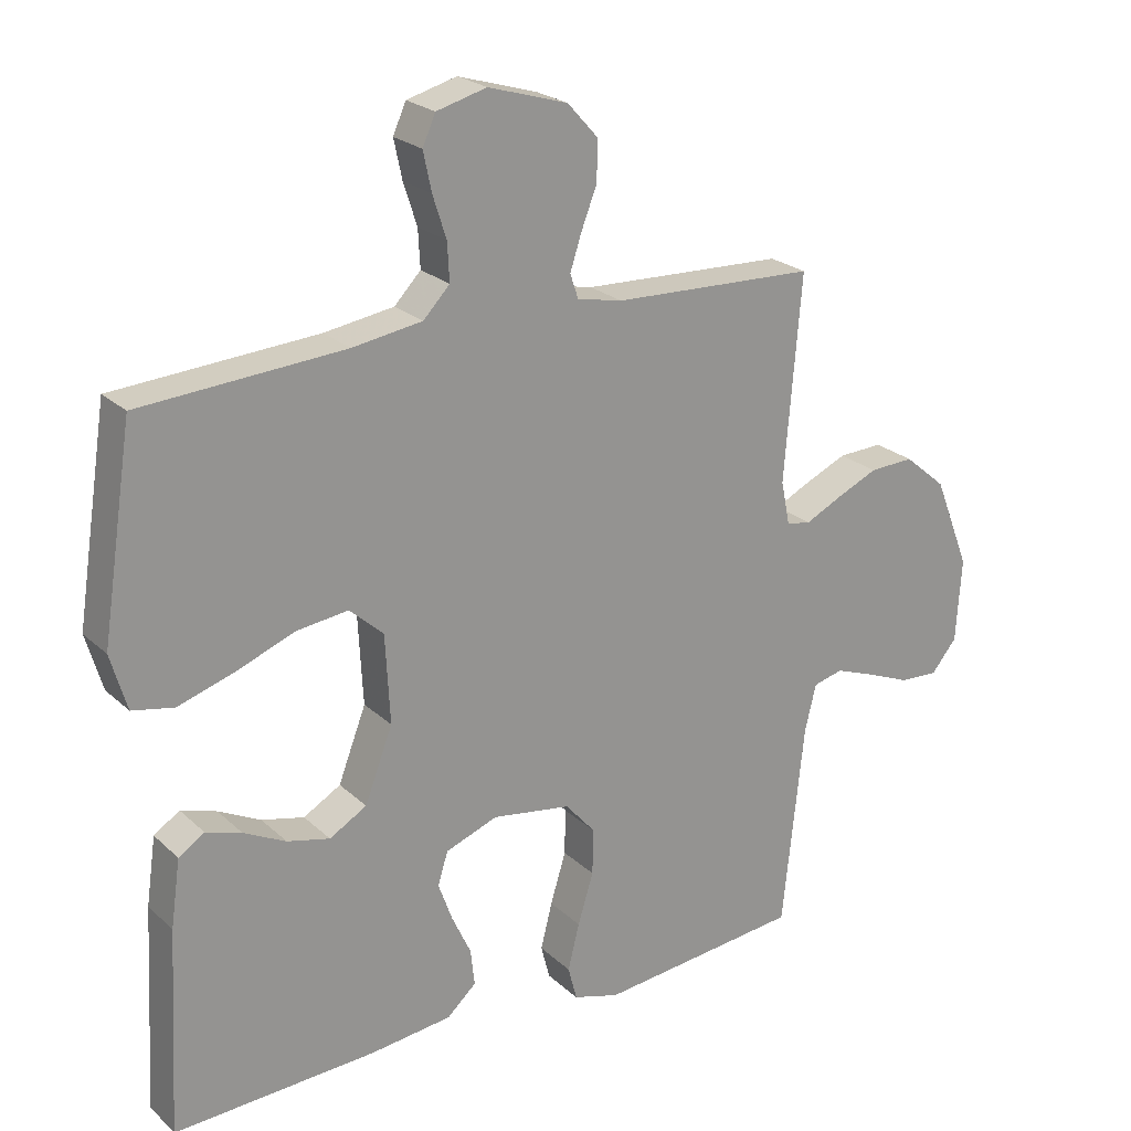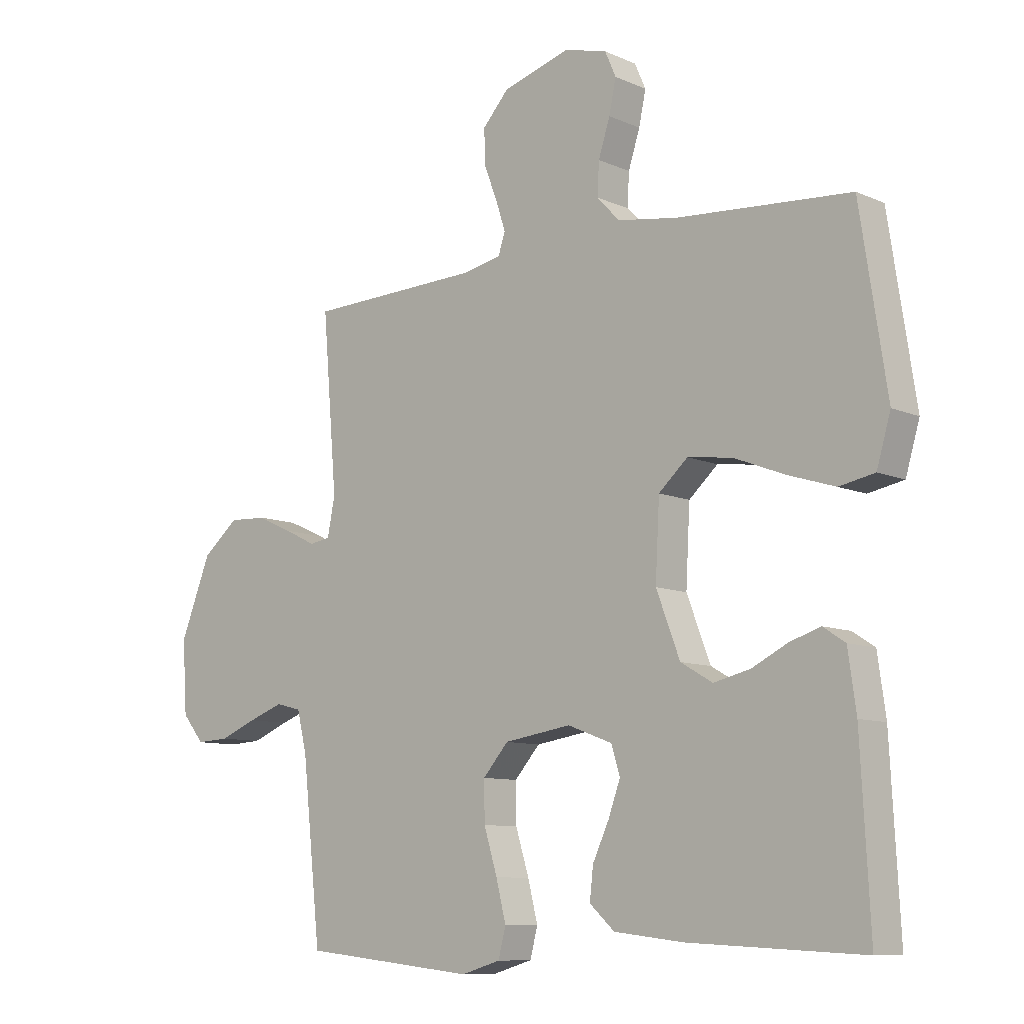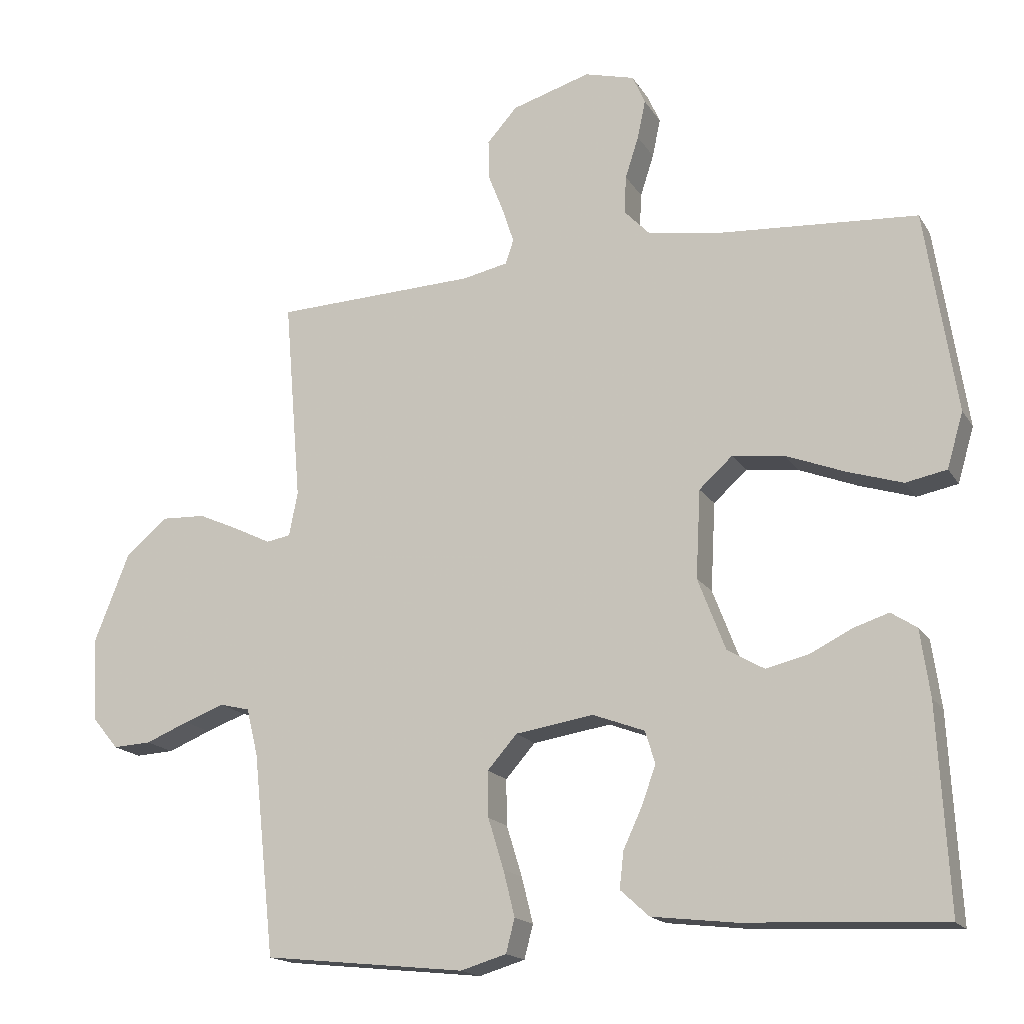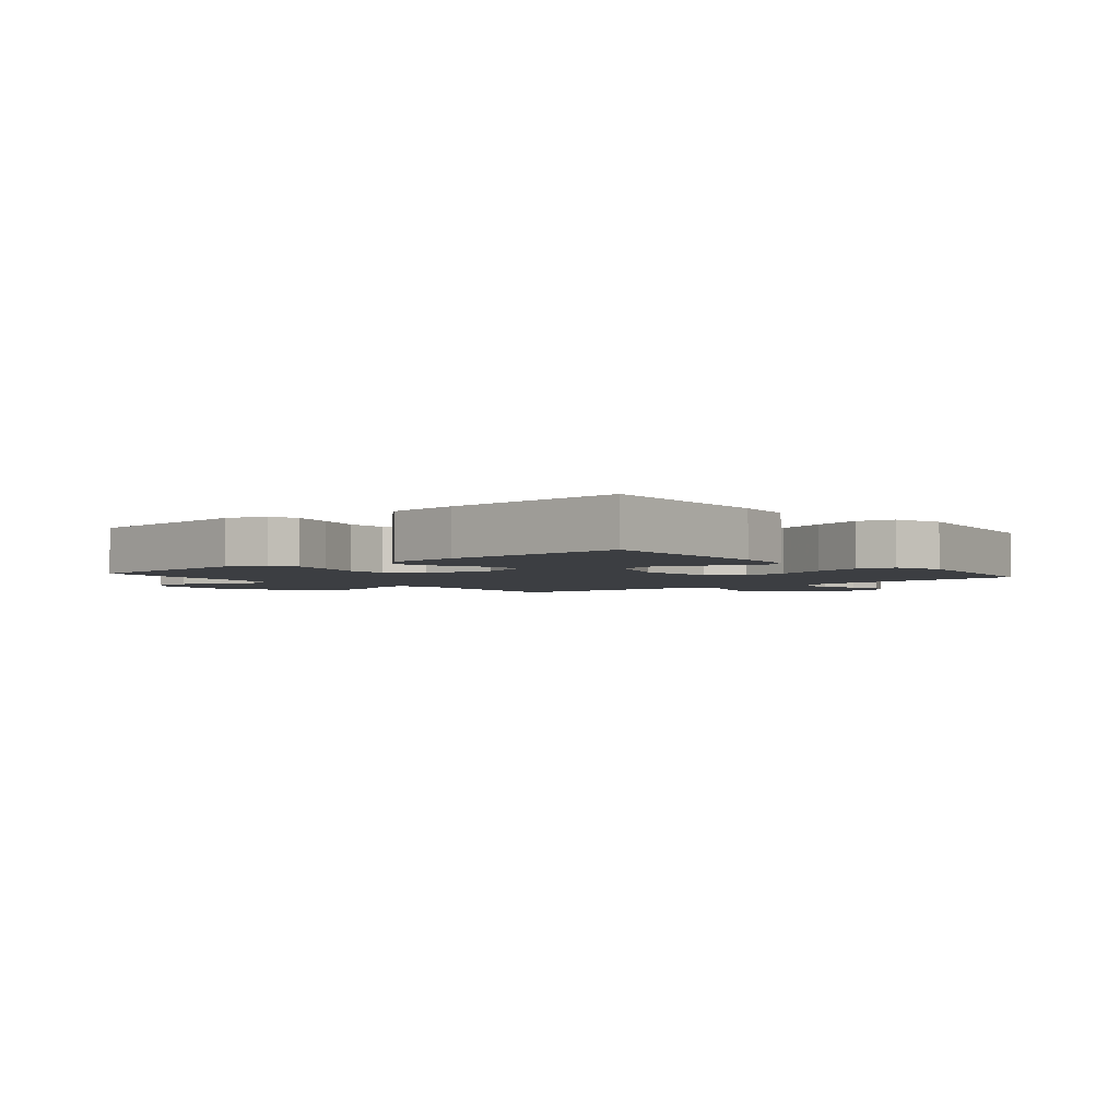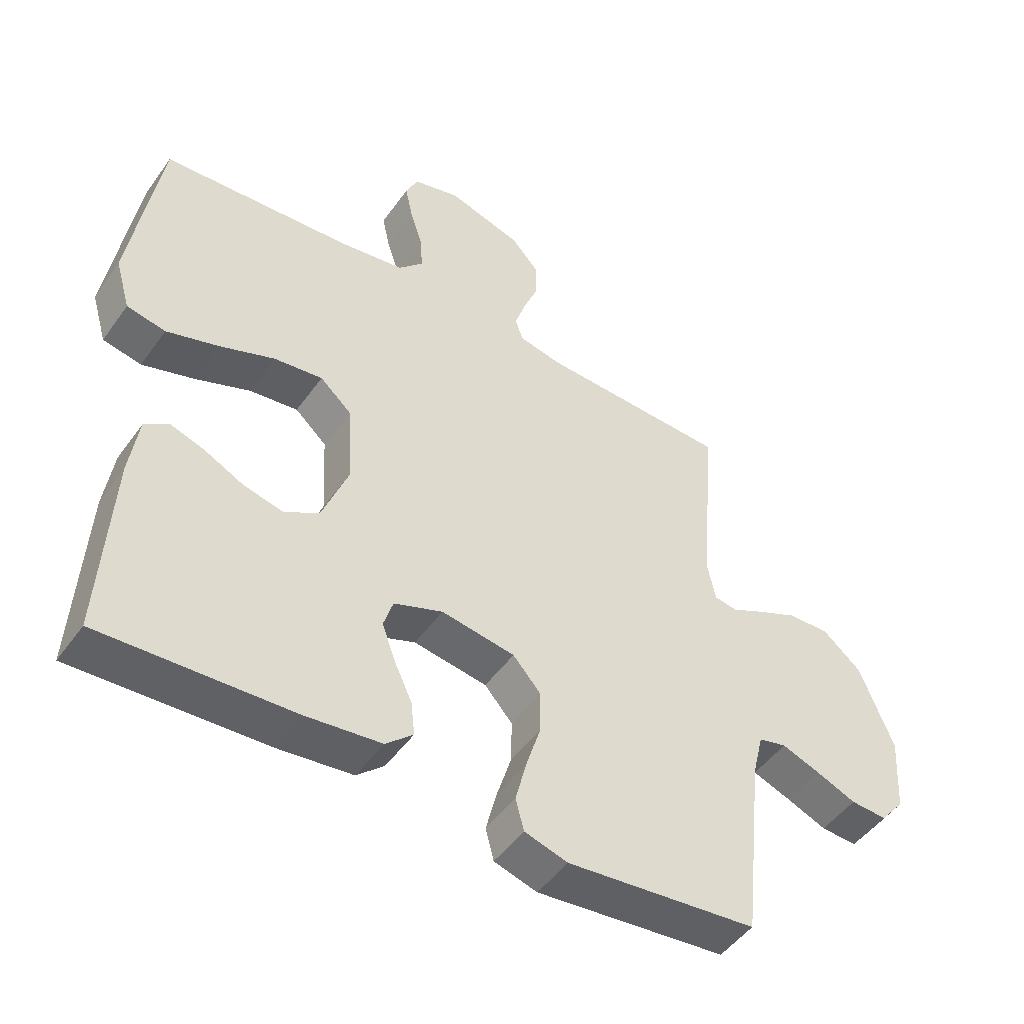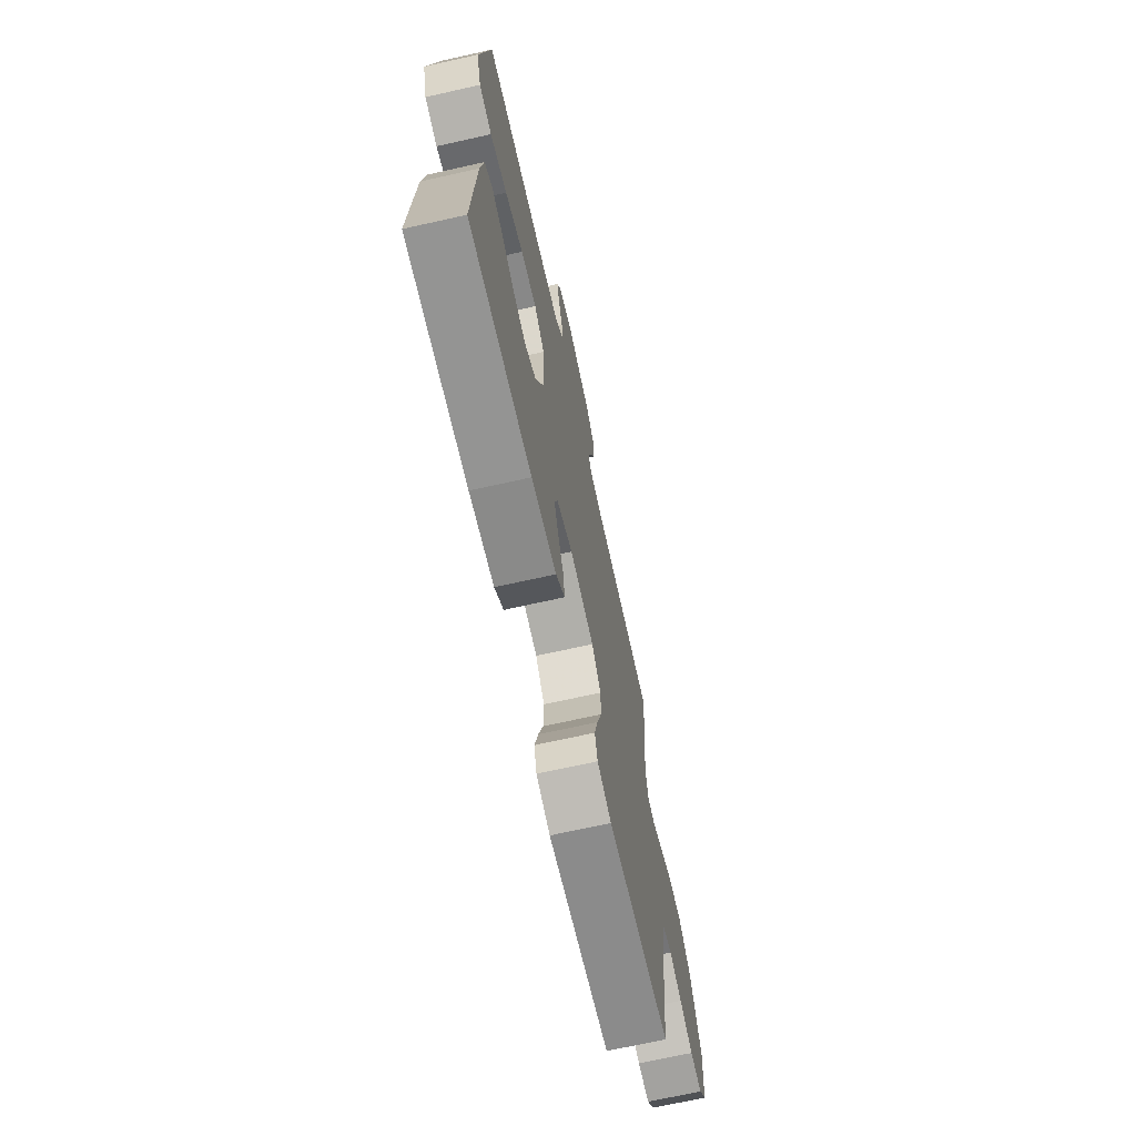
<metadata>
{"format":"obj","ext":"obj","renderer":"f3d","projection":"perspective","resolution":1024,"background":"white","views":[{"elev":23.0,"azim":-33.7,"up":"+Z"},{"elev":-9.4,"azim":-138.9,"up":"+Z"},{"elev":-17.0,"azim":-158.1,"up":"+Z"},{"elev":-3.0,"azim":-140.0,"up":"+Y"},{"elev":-48.7,"azim":-33.9,"up":"+Z"},{"elev":-69.7,"azim":-77.4,"up":"+Z"}]}
</metadata>
<code>
v -0.5 0.07 0.5
v -0.2 0.07 0.521
v -0.097 0.07 0.537
v -0.058 0.07 0.578
v -0.061 0.07 0.634
v -0.081 0.07 0.696
v -0.093 0.07 0.753
v -0.074 0.07 0.796
v 0 0.07 0.816
v 0.117 0.07 0.781
v 0.162 0.07 0.731
v 0.161 0.07 0.672
v 0.138 0.07 0.613
v 0.121 0.07 0.561
v 0.133 0.07 0.525
v 0.2 0.07 0.511
v 0.5 0.07 0.5
v 0.475 0.07 0.2
v 0.488 0.07 0.135
v 0.524 0.07 0.129
v 0.577 0.07 0.155
v 0.639 0.07 0.183
v 0.705 0.07 0.186
v 0.767 0.07 0.134
v 0.82 0.07 0
v 0.812 0.07 -0.124
v 0.774 0.07 -0.17
v 0.717 0.07 -0.167
v 0.653 0.07 -0.141
v 0.593 0.07 -0.119
v 0.549 0.07 -0.13
v 0.532 0.07 -0.2
v 0.5 0.07 -0.5
v 0.2 0.07 -0.532
v 0.132 0.07 -0.512
v 0.119 0.07 -0.462
v 0.136 0.07 -0.394
v 0.159 0.07 -0.319
v 0.16 0.07 -0.251
v 0.116 0.07 -0.201
v 0 0.07 -0.183
v -0.077 0.07 -0.212
v -0.092 0.07 -0.26
v -0.071 0.07 -0.318
v -0.043 0.07 -0.378
v -0.037 0.07 -0.432
v -0.08 0.07 -0.471
v -0.2 0.07 -0.485
v -0.5 0.07 -0.5
v -0.484 0.07 -0.2
v -0.47 0.07 -0.101
v -0.432 0.07 -0.076
v -0.379 0.07 -0.093
v -0.317 0.07 -0.124
v -0.254 0.07 -0.139
v -0.199 0.07 -0.107
v -0.158 0.07 0
v -0.165 0.07 0.131
v -0.215 0.07 0.176
v -0.292 0.07 0.166
v -0.379 0.07 0.132
v -0.461 0.07 0.106
v -0.522 0.07 0.118
v -0.546 0.07 0.2
v -0.5 0 0.5
v -0.2 0 0.521
v -0.097 0 0.537
v -0.058 0 0.578
v -0.061 0 0.634
v -0.081 0 0.696
v -0.093 0 0.753
v -0.074 0 0.796
v 0 0 0.816
v 0.117 0 0.781
v 0.162 0 0.731
v 0.161 0 0.672
v 0.138 0 0.613
v 0.121 0 0.561
v 0.133 0 0.525
v 0.2 0 0.511
v 0.5 0 0.5
v 0.475 0 0.2
v 0.488 0 0.135
v 0.524 0 0.129
v 0.577 0 0.155
v 0.639 0 0.183
v 0.705 0 0.186
v 0.767 0 0.134
v 0.82 0 0
v 0.812 0 -0.124
v 0.774 0 -0.17
v 0.717 0 -0.167
v 0.653 0 -0.141
v 0.593 0 -0.119
v 0.549 0 -0.13
v 0.532 0 -0.2
v 0.5 0 -0.5
v 0.2 0 -0.532
v 0.132 0 -0.512
v 0.119 0 -0.462
v 0.136 0 -0.394
v 0.159 0 -0.319
v 0.16 0 -0.251
v 0.116 0 -0.201
v 0 0 -0.183
v -0.077 0 -0.212
v -0.092 0 -0.26
v -0.071 0 -0.318
v -0.043 0 -0.378
v -0.037 0 -0.432
v -0.08 0 -0.471
v -0.2 0 -0.485
v -0.5 0 -0.5
v -0.484 0 -0.2
v -0.47 0 -0.101
v -0.432 0 -0.076
v -0.379 0 -0.093
v -0.317 0 -0.124
v -0.254 0 -0.139
v -0.199 0 -0.107
v -0.158 0 0
v -0.165 0 0.131
v -0.215 0 0.176
v -0.292 0 0.166
v -0.379 0 0.132
v -0.461 0 0.106
v -0.522 0 0.118
v -0.546 0 0.2
f 64 1 2
f 63 64 2
f 62 63 2
f 61 62 2
f 60 61 2
f 59 60 2 3
f 58 59 3 4
f 57 58 4
f 52 53 54
f 51 52 54
f 50 51 54
f 49 50 54
f 48 49 54
f 47 48 54
f 46 47 54
f 45 46 54
f 44 45 54
f 43 44 54 55
f 42 43 55 56
f 36 37 38
f 35 36 38
f 34 35 38
f 33 34 38
f 32 33 38
f 31 32 38 39
f 27 28 29
f 26 27 29
f 25 26 29
f 24 25 29
f 23 24 29
f 22 23 29
f 21 22 29
f 20 21 29
f 19 20 29 30
f 16 17 18
f 15 16 18 19
f 11 12 13
f 10 11 13
f 9 10 13
f 8 9 13
f 7 8 13
f 6 7 13
f 5 6 13
f 4 5 13 14
f 57 4 14 15
f 57 15 19
f 56 57 19
f 42 56 19
f 41 42 19
f 31 39 40
f 31 40 41
f 30 31 41
f 19 30 41
f 66 65 128
f 66 128 127
f 66 127 126
f 66 126 125
f 66 125 124
f 67 66 124 123
f 68 67 123 122
f 68 122 121
f 118 117 116
f 118 116 115
f 118 115 114
f 118 114 113
f 118 113 112
f 118 112 111
f 118 111 110
f 118 110 109
f 118 109 108
f 119 118 108 107
f 120 119 107 106
f 102 101 100
f 102 100 99
f 102 99 98
f 102 98 97
f 102 97 96
f 103 102 96 95
f 93 92 91
f 93 91 90
f 93 90 89
f 93 89 88
f 93 88 87
f 93 87 86
f 93 86 85
f 93 85 84
f 94 93 84 83
f 82 81 80
f 83 82 80 79
f 77 76 75
f 77 75 74
f 77 74 73
f 77 73 72
f 77 72 71
f 77 71 70
f 77 70 69
f 78 77 69 68
f 79 78 68 121
f 83 79 121
f 83 121 120
f 83 120 106
f 83 106 105
f 104 103 95
f 105 104 95
f 105 95 94
f 105 94 83
f 1 65 66 2
f 2 66 67 3
f 3 67 68 4
f 4 68 69 5
f 5 69 70 6
f 6 70 71 7
f 7 71 72 8
f 8 72 73 9
f 9 73 74 10
f 10 74 75 11
f 11 75 76 12
f 12 76 77 13
f 13 77 78 14
f 14 78 79 15
f 15 79 80 16
f 16 80 81 17
f 17 81 82 18
f 18 82 83 19
f 19 83 84 20
f 20 84 85 21
f 21 85 86 22
f 22 86 87 23
f 23 87 88 24
f 24 88 89 25
f 25 89 90 26
f 26 90 91 27
f 27 91 92 28
f 28 92 93 29
f 29 93 94 30
f 30 94 95 31
f 31 95 96 32
f 32 96 97 33
f 33 97 98 34
f 34 98 99 35
f 35 99 100 36
f 36 100 101 37
f 37 101 102 38
f 38 102 103 39
f 39 103 104 40
f 40 104 105 41
f 41 105 106 42
f 42 106 107 43
f 43 107 108 44
f 44 108 109 45
f 45 109 110 46
f 46 110 111 47
f 47 111 112 48
f 48 112 113 49
f 49 113 114 50
f 50 114 115 51
f 51 115 116 52
f 52 116 117 53
f 53 117 118 54
f 54 118 119 55
f 55 119 120 56
f 56 120 121 57
f 57 121 122 58
f 58 122 123 59
f 59 123 124 60
f 60 124 125 61
f 61 125 126 62
f 62 126 127 63
f 63 127 128 64
f 64 128 65 1

</code>
